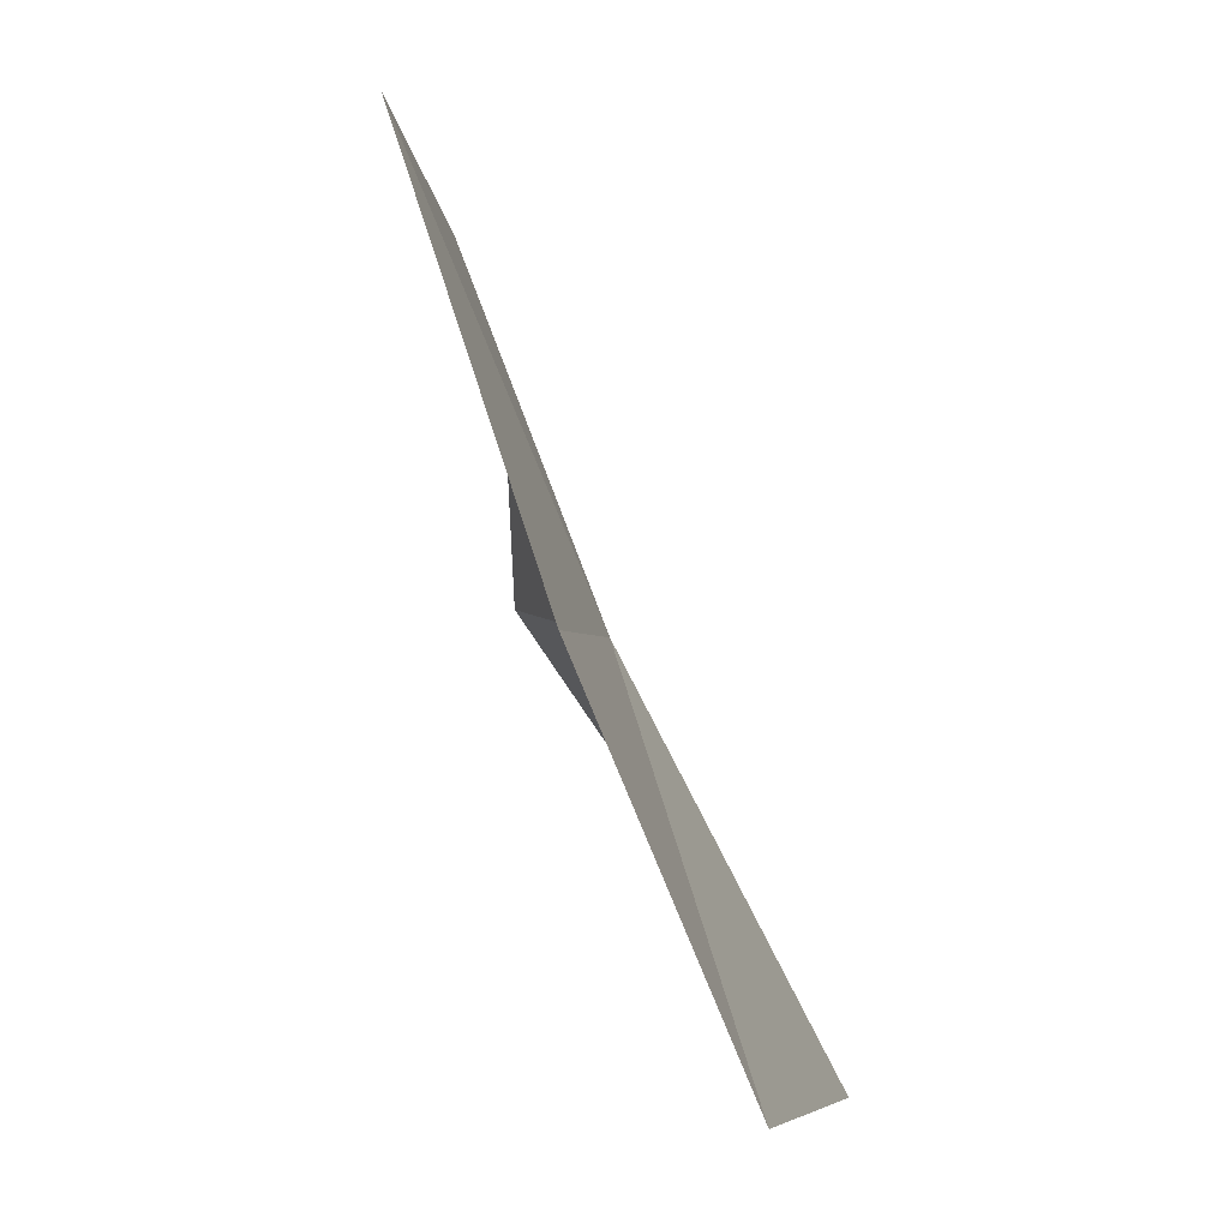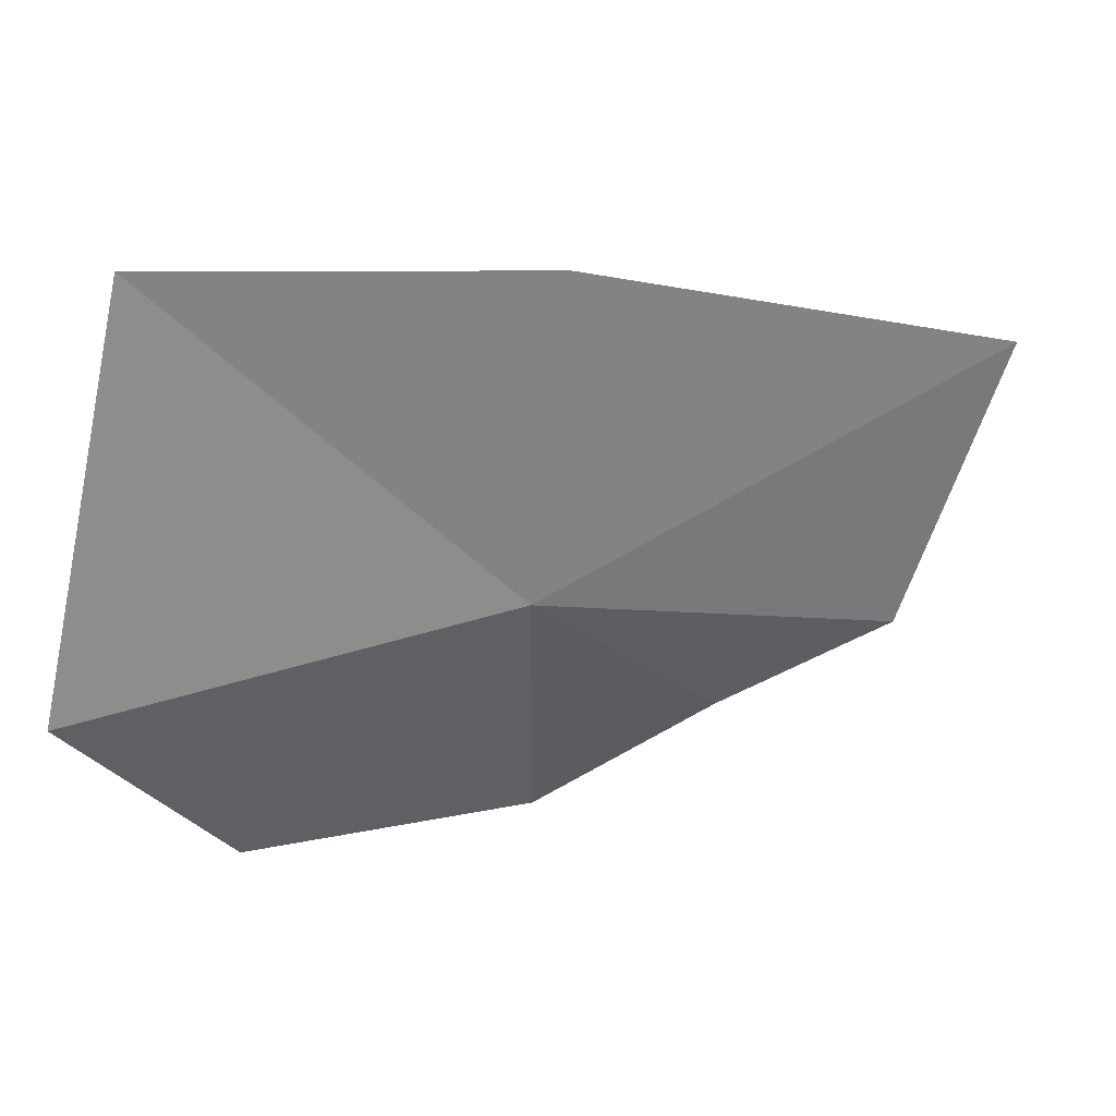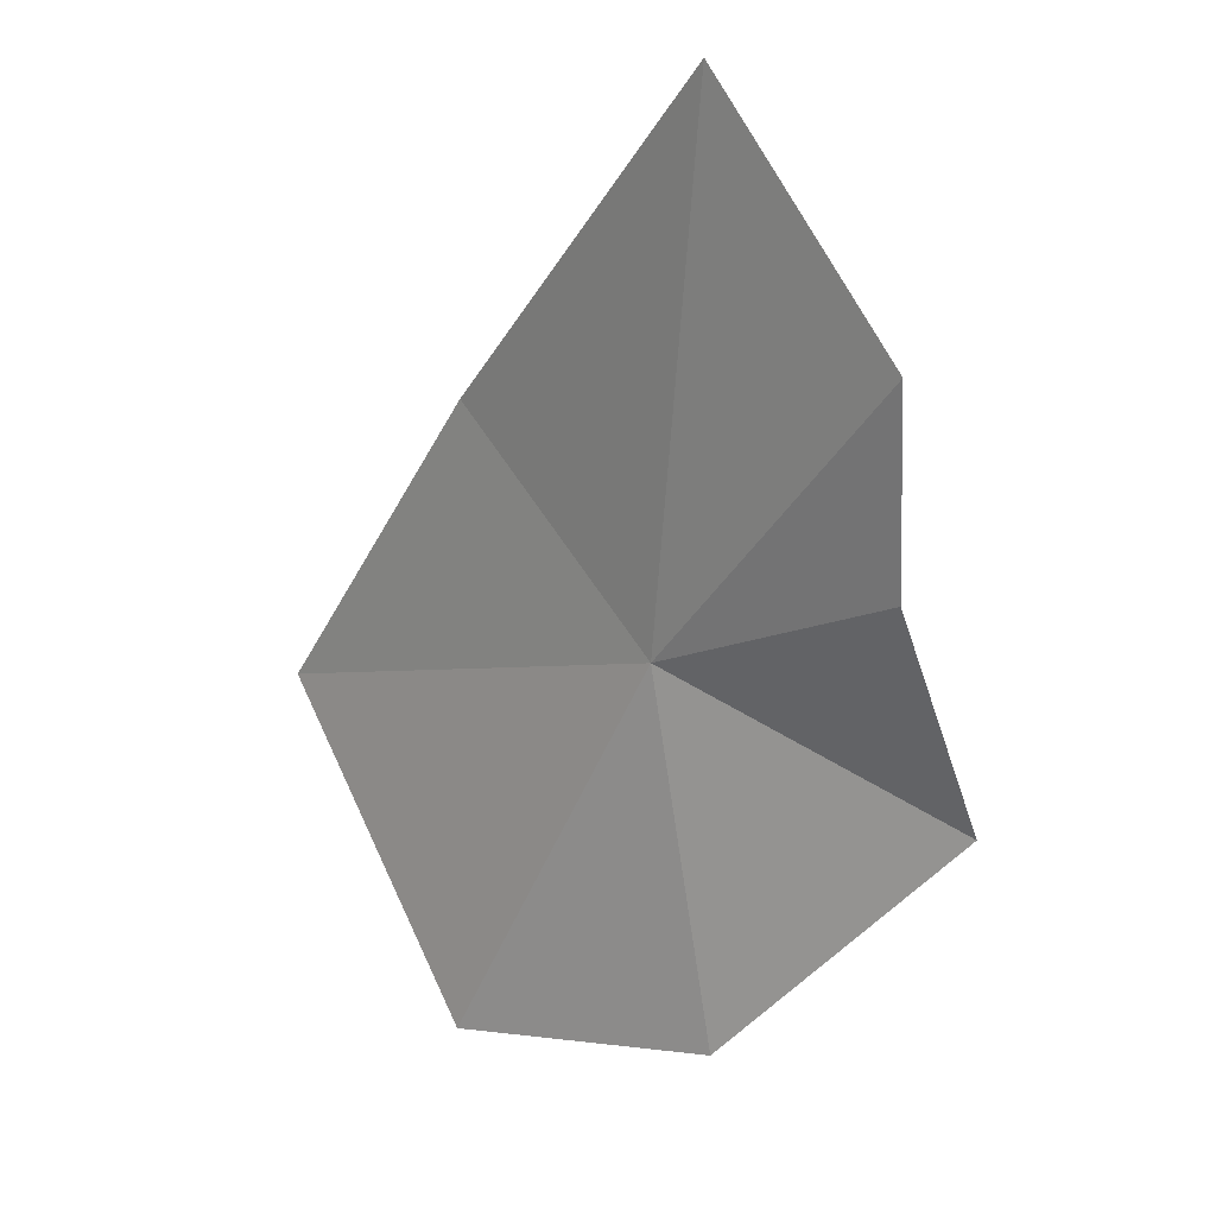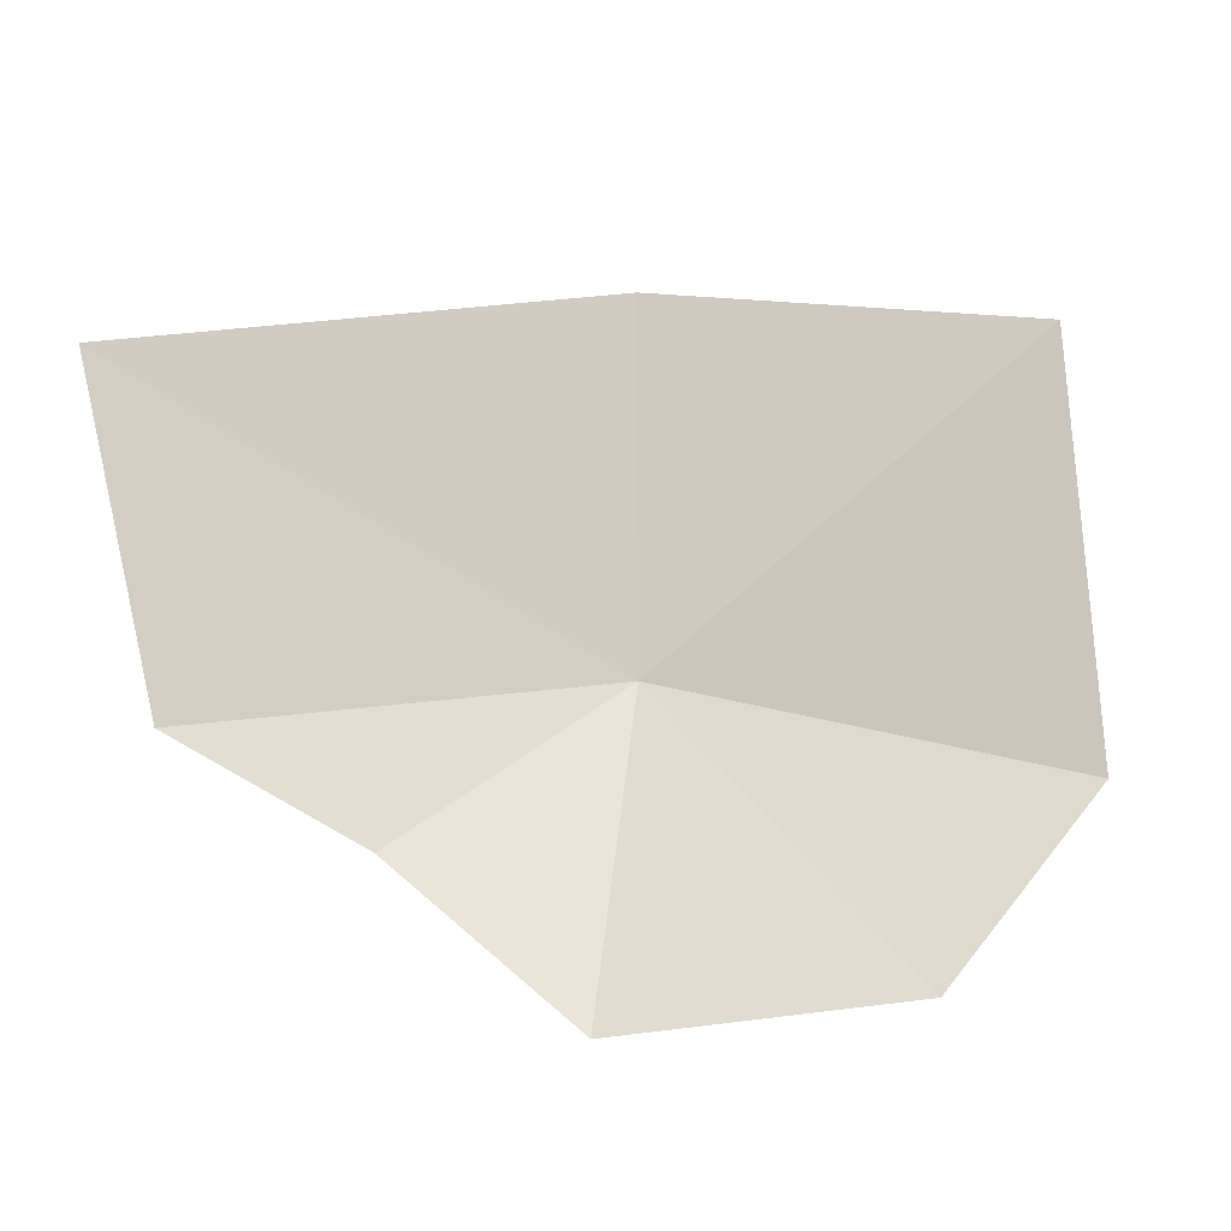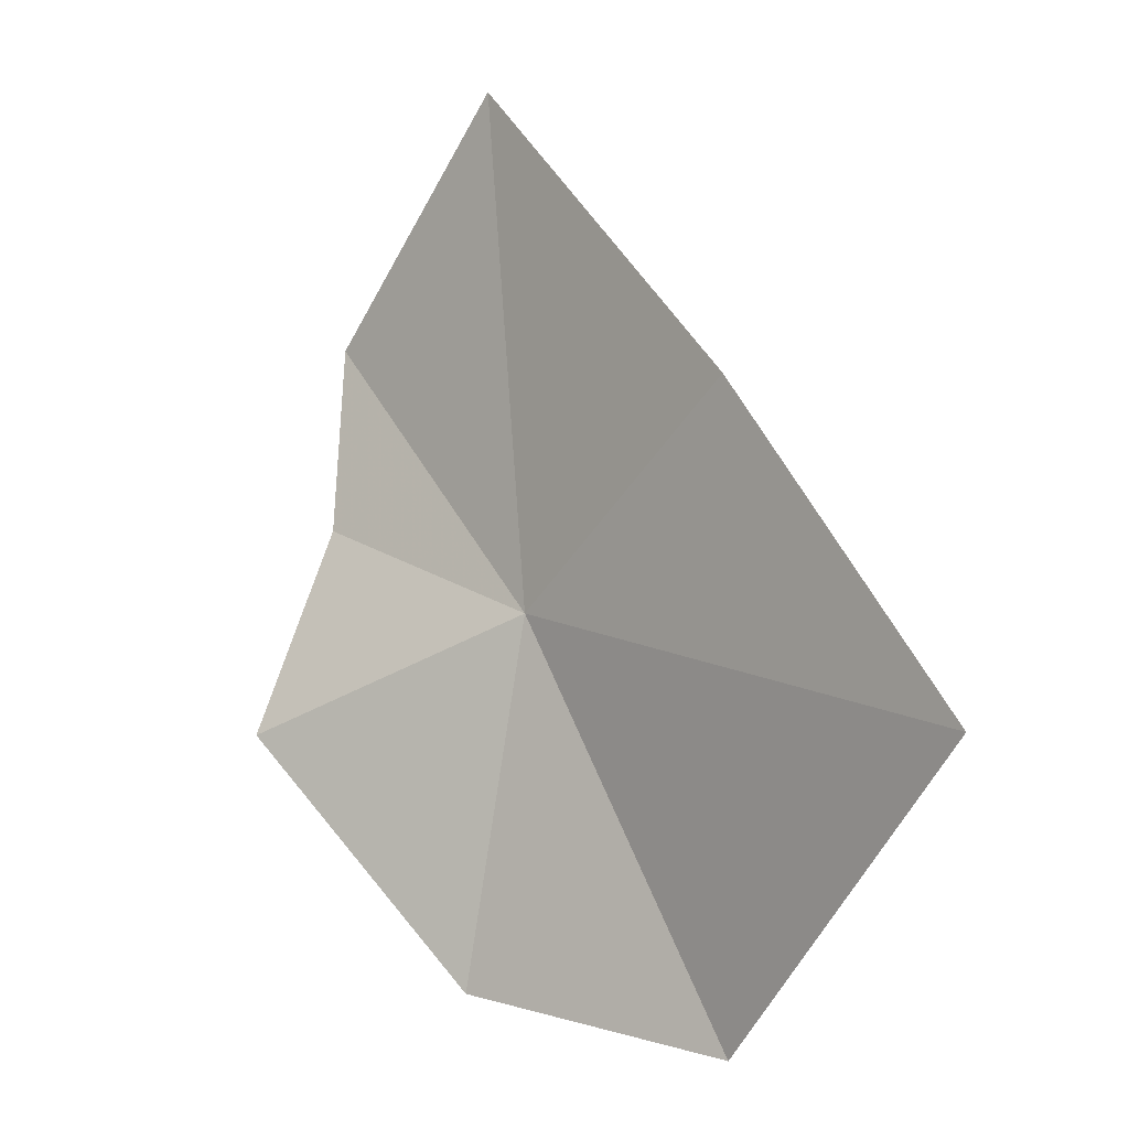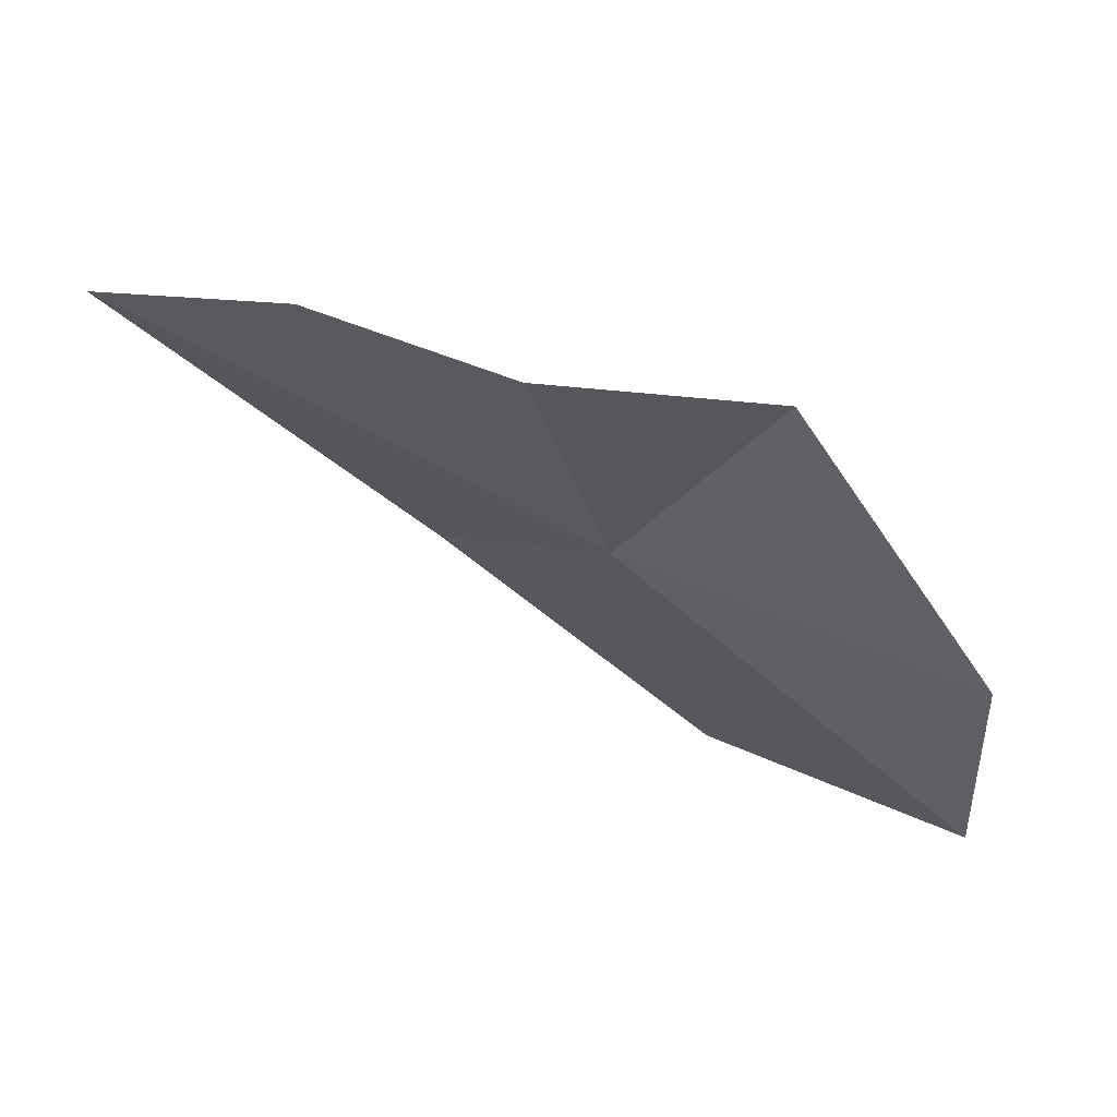
<metadata>
{"format":"obj","ext":"obj","renderer":"f3d","projection":"perspective","resolution":1024,"background":"white","views":[{"elev":6.6,"azim":-104.6,"up":"+Z"},{"elev":-42.0,"azim":-88.3,"up":"+Y"},{"elev":49.3,"azim":36.6,"up":"+Z"},{"elev":58.6,"azim":98.5,"up":"+Y"},{"elev":-39.9,"azim":-143.7,"up":"+Z"},{"elev":-20.8,"azim":65.9,"up":"+Y"}]}
</metadata>
<code>
v -3.264 7.553 6.466
v -3.596 8.192 7.817
v -2.806 7.861 7.499
v -2.654 7.692 6.978
v -2.321 7.594 6.436
v -2.749 7.123 5.653
v -3.49 6.971 5.273
v -4.52 7.521 5.54
v -4.153 7.9 6.601
f 1 3 2
f 1 5 4
f 1 7 6
f 1 6 5
f 1 4 3
f 1 8 7
f 1 9 8
f 1 2 9

</code>
